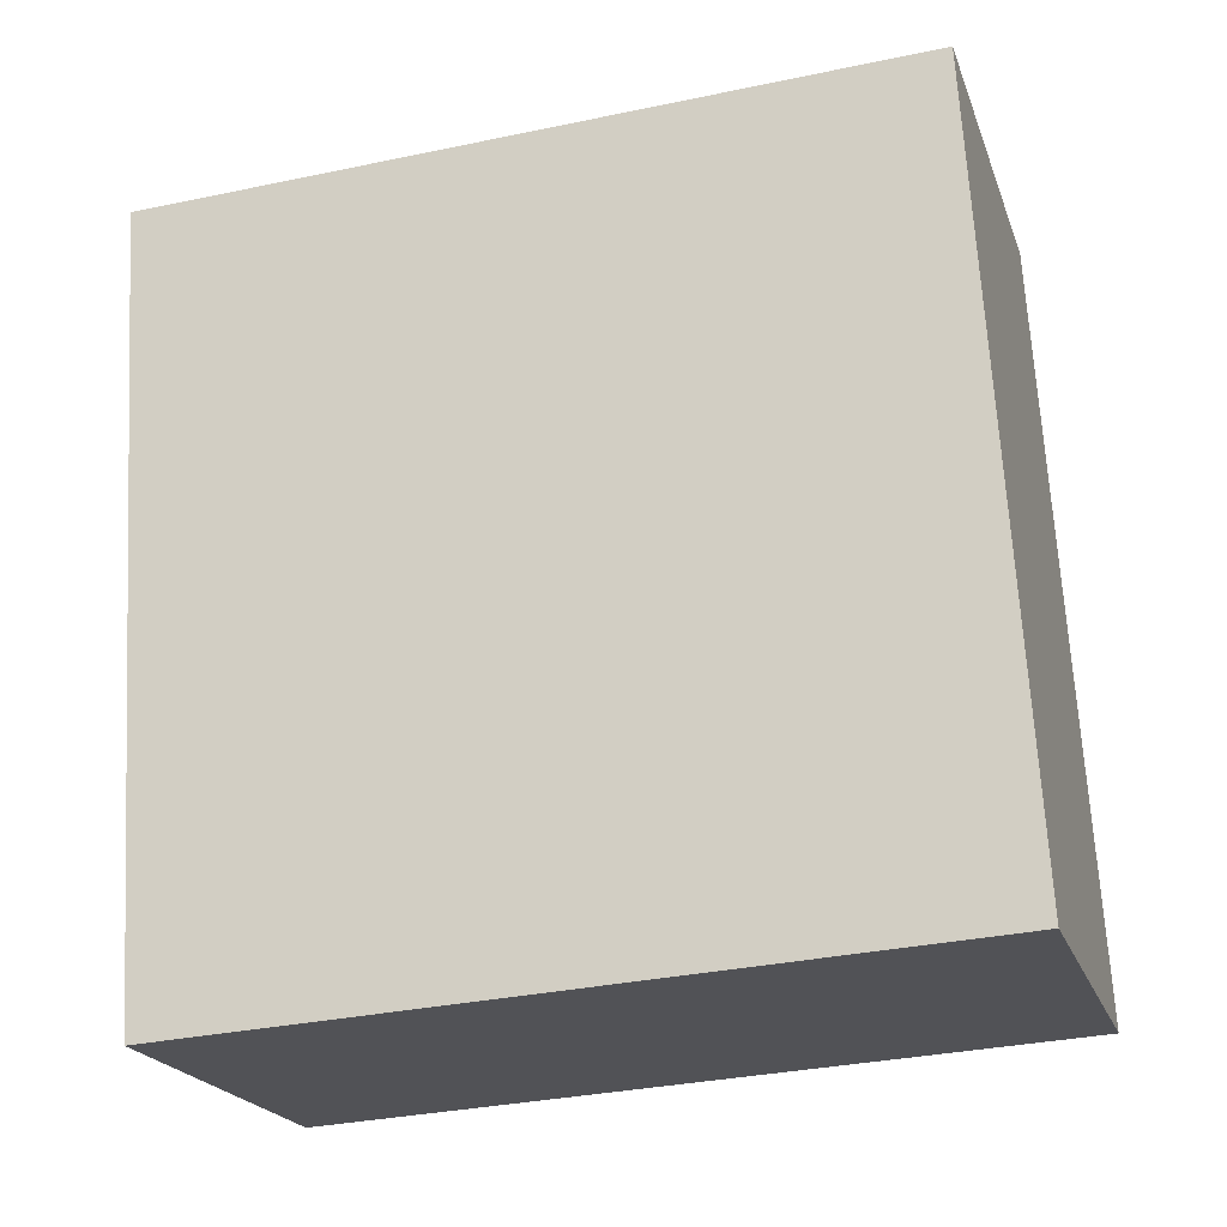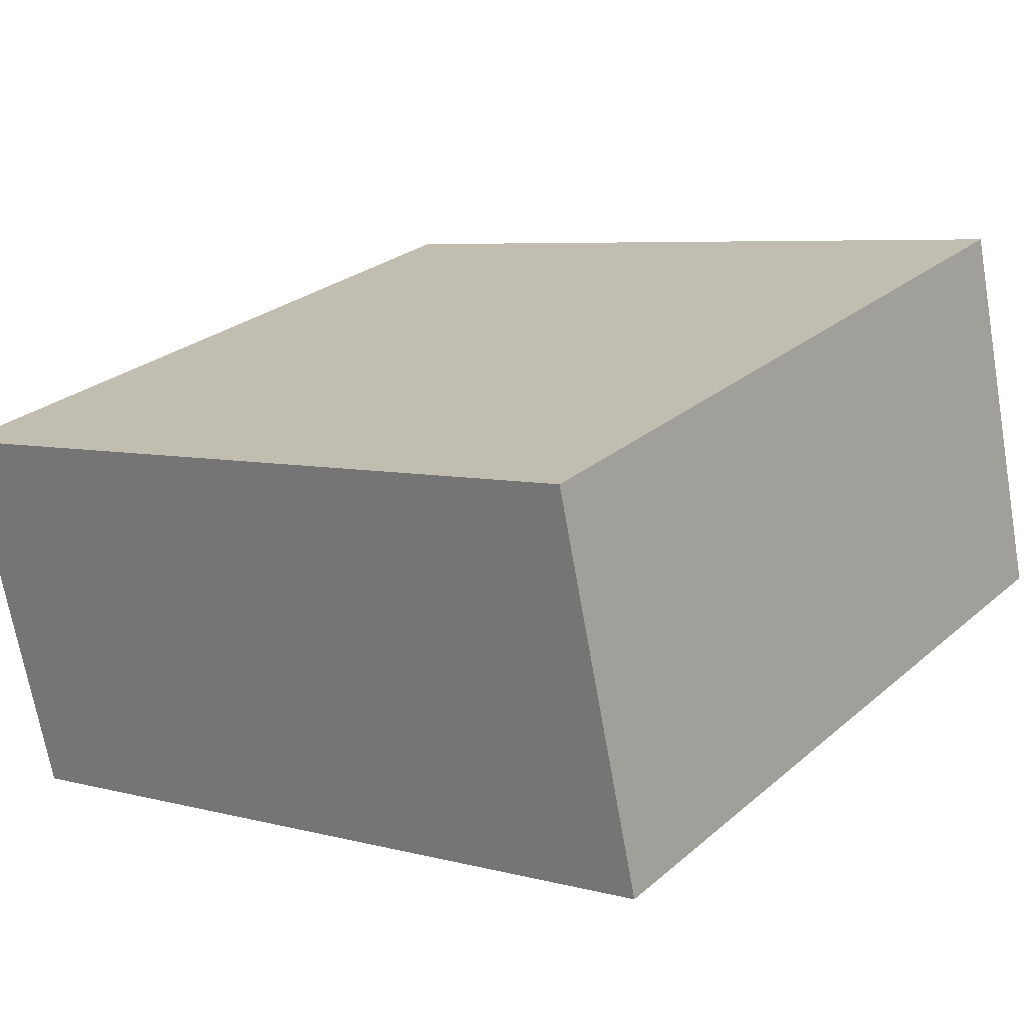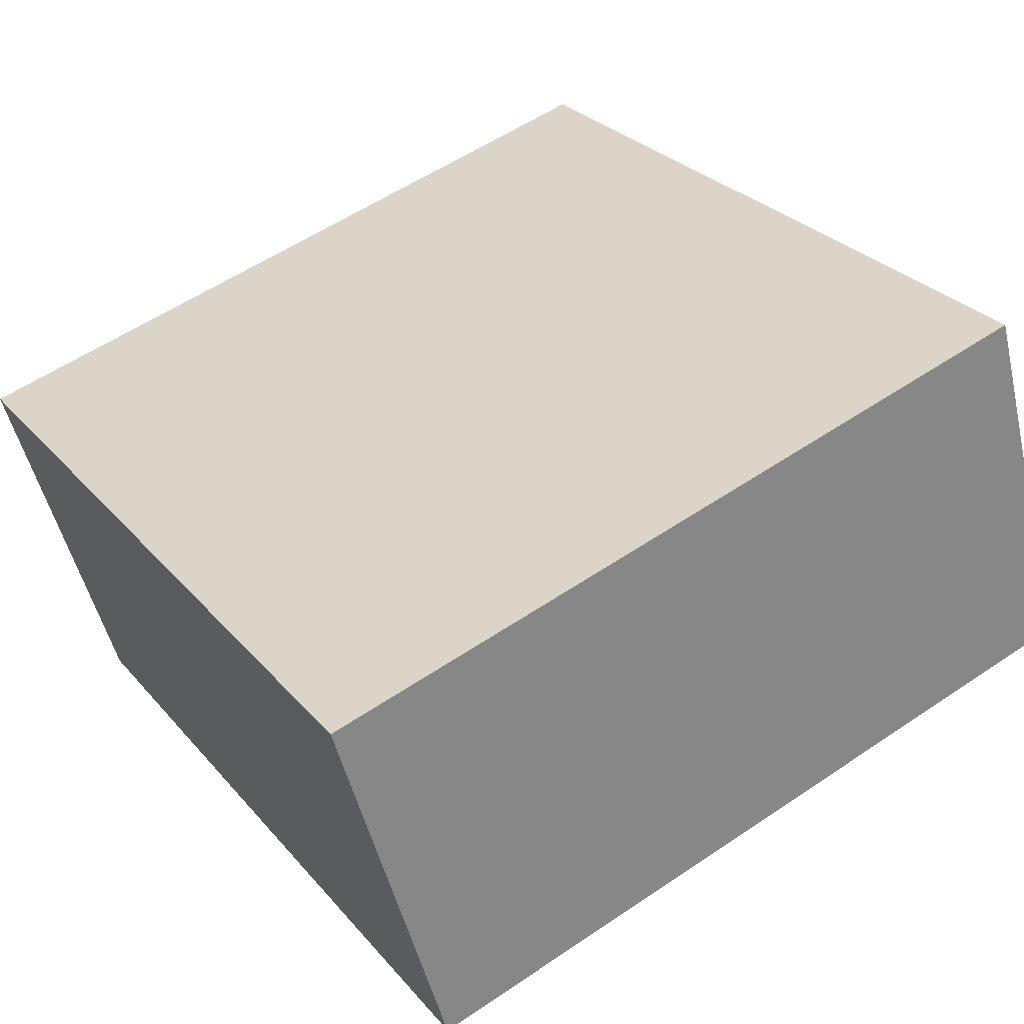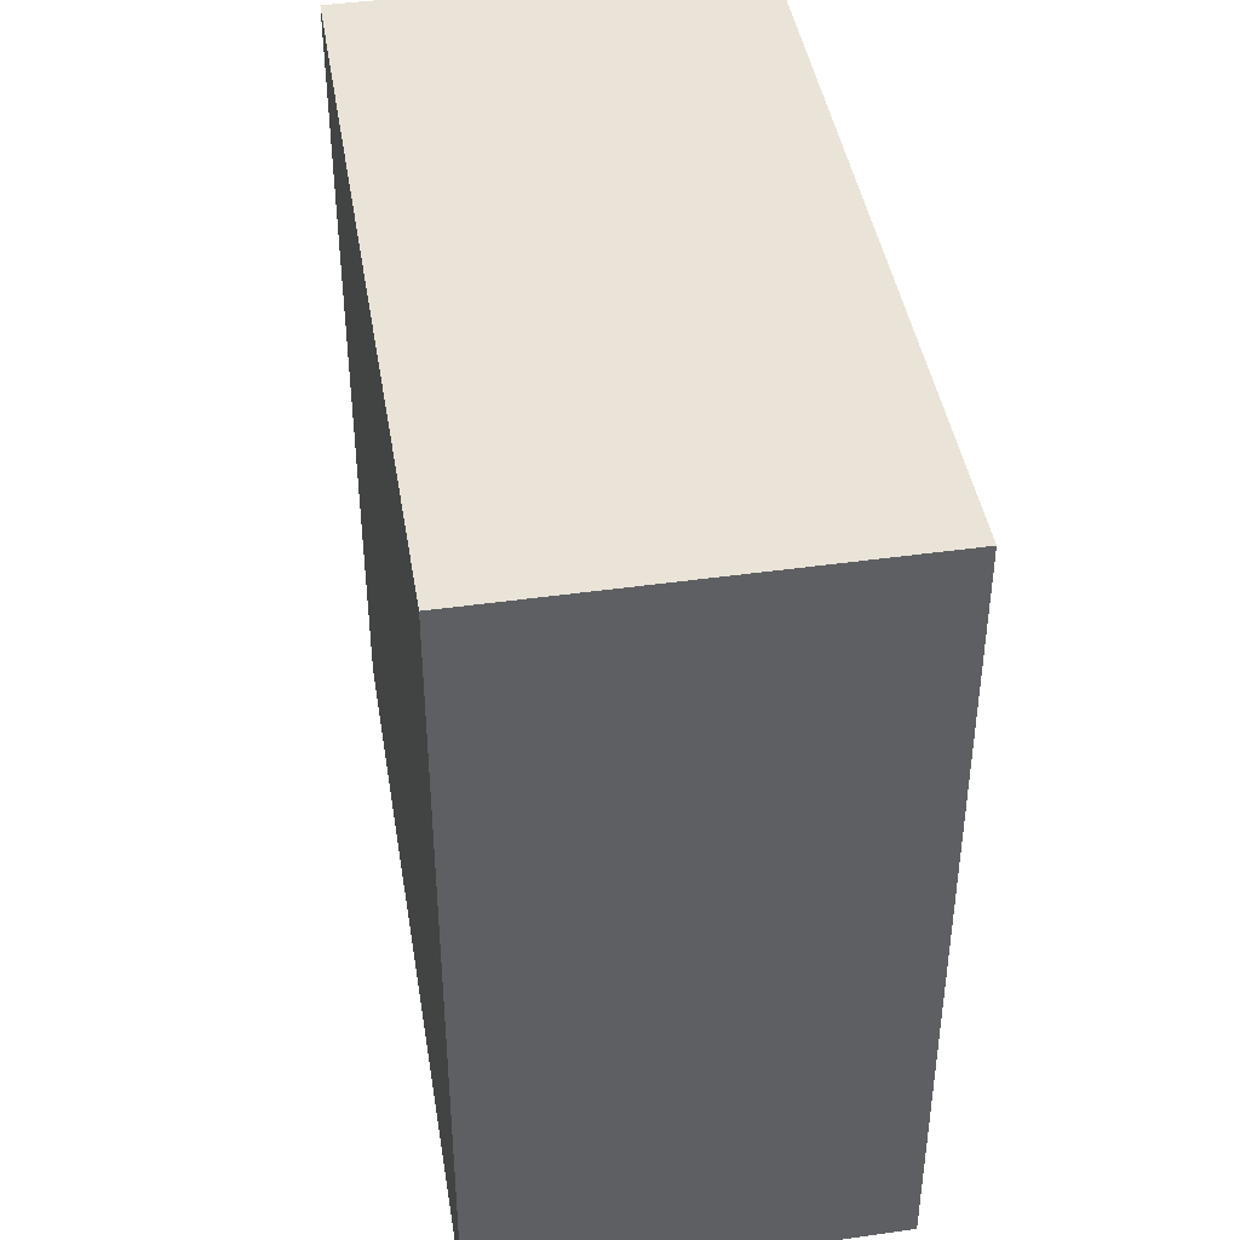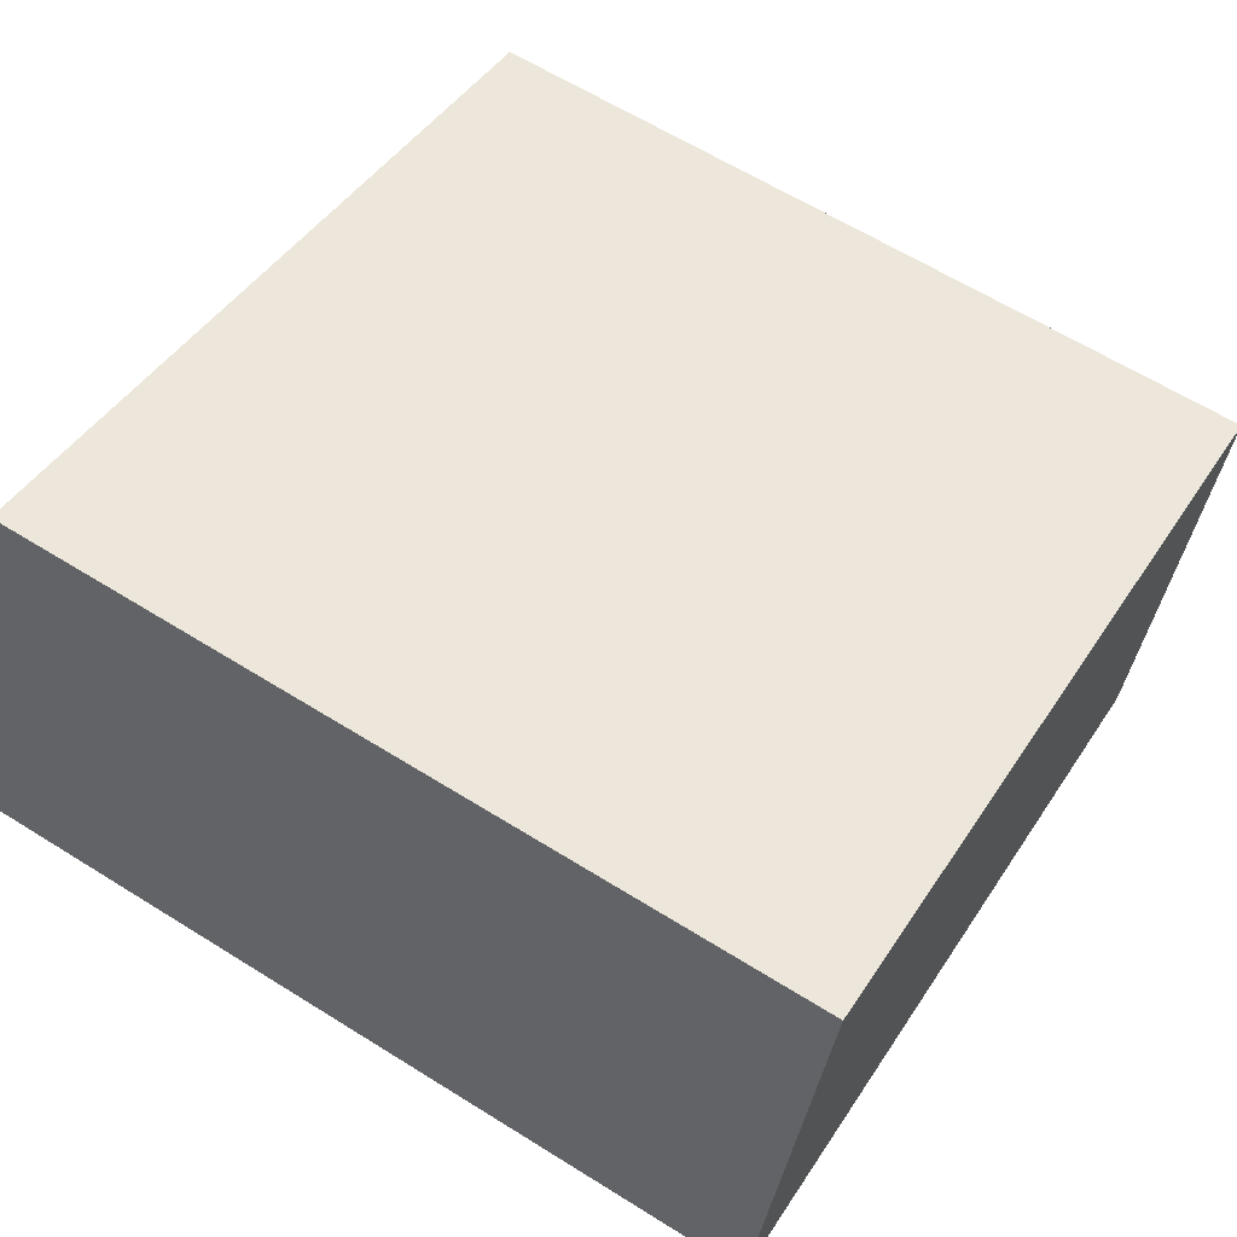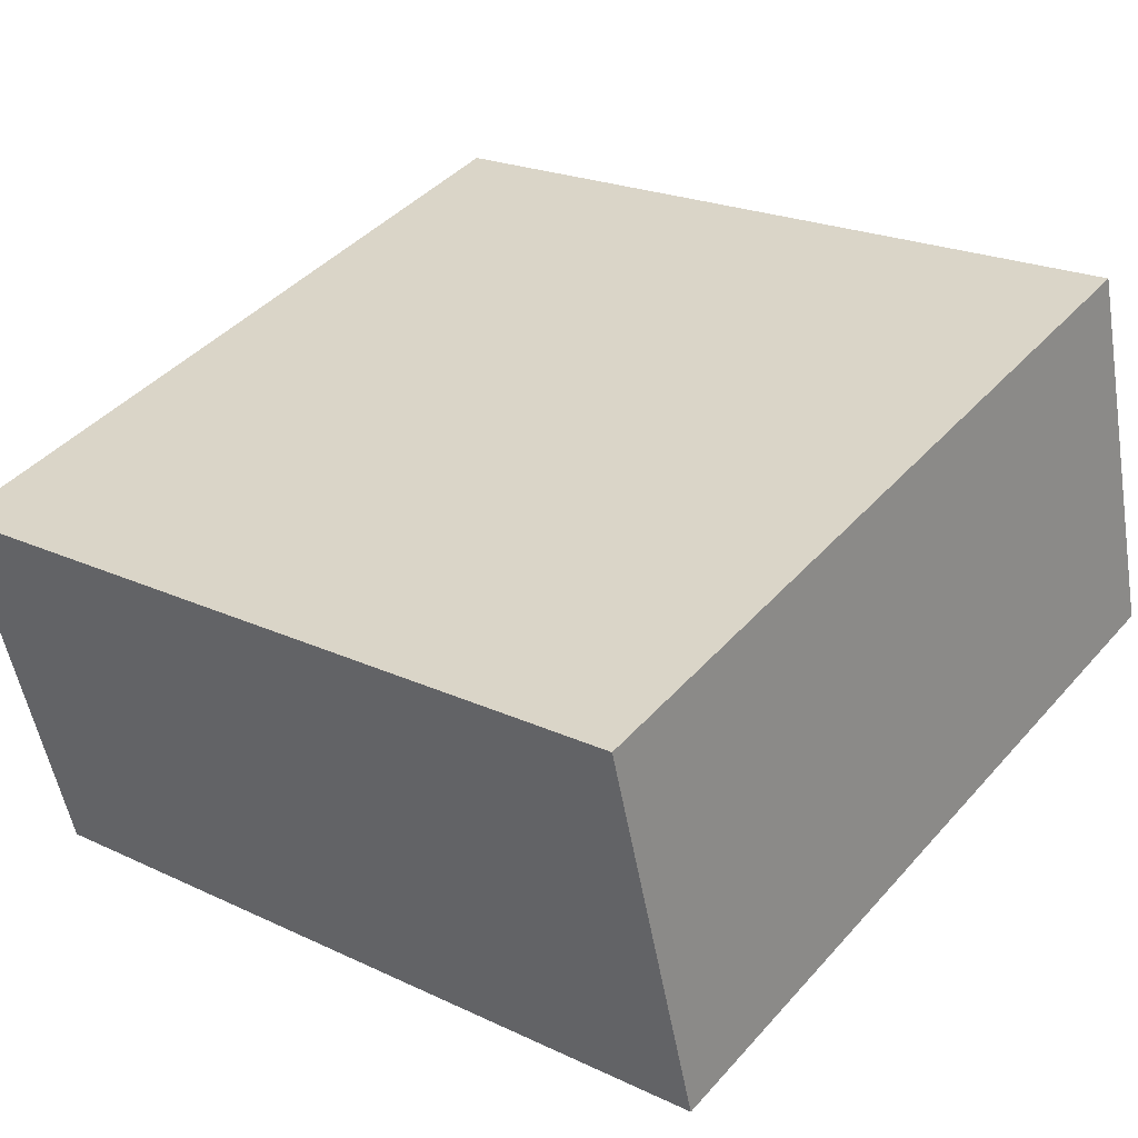
<metadata>
{"format":"obj","ext":"obj","renderer":"f3d","projection":"perspective","resolution":1024,"background":"white","views":[{"elev":68.4,"azim":176.7,"up":"+Z"},{"elev":6.0,"azim":128.7,"up":"+Z"},{"elev":28.3,"azim":148.2,"up":"+Z"},{"elev":42.9,"azim":96.7,"up":"+Y"},{"elev":63.3,"azim":-57.8,"up":"+Z"},{"elev":22.0,"azim":129.4,"up":"+Z"}]}
</metadata>
<code>
v  23.1 24.43 -6.556
v  3.441 24.43 11.78
v  26.54 24.43 5.228
v  0.0005215 24.43 -0.0007727
v  0 0 0
v  3.44 -7.216e-16 11.78
v  23.1 4.014e-16 -6.555
v  26.54 -3.202e-16 5.229
g defaultobject
f 1 2 3
f 2 1 4
f 2 5 6
f 5 2 4
f 4 7 5
f 7 4 1
f 7 3 8
f 3 7 1
f 8 2 6
f 2 8 3
f 7 6 5
f 6 7 8

</code>
